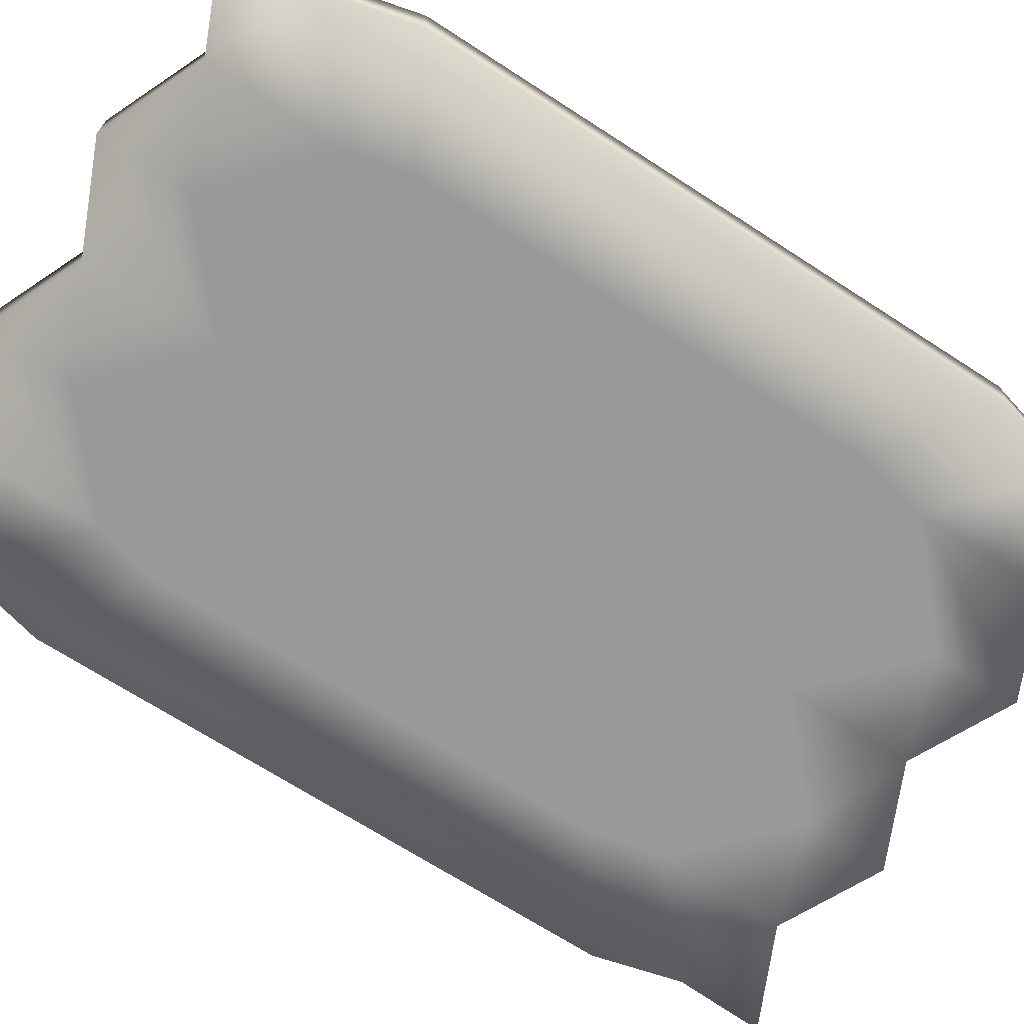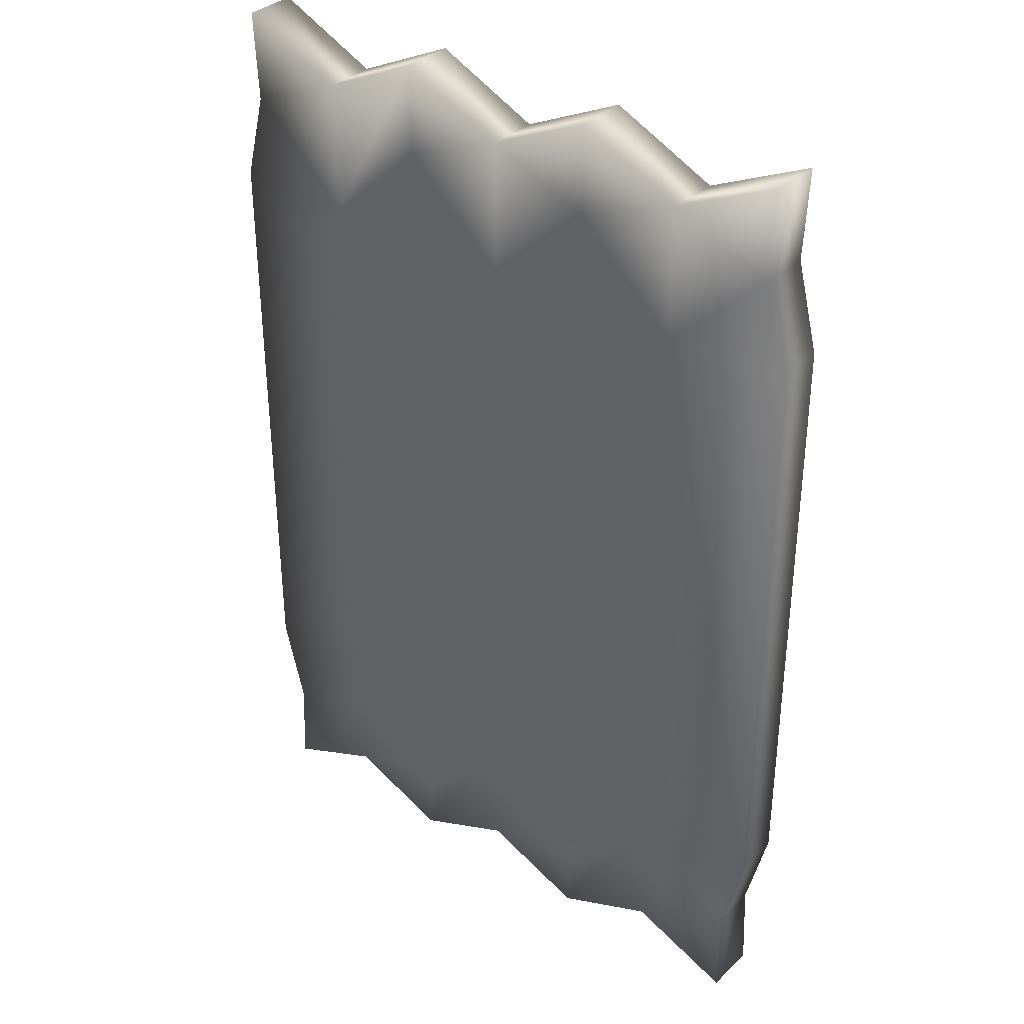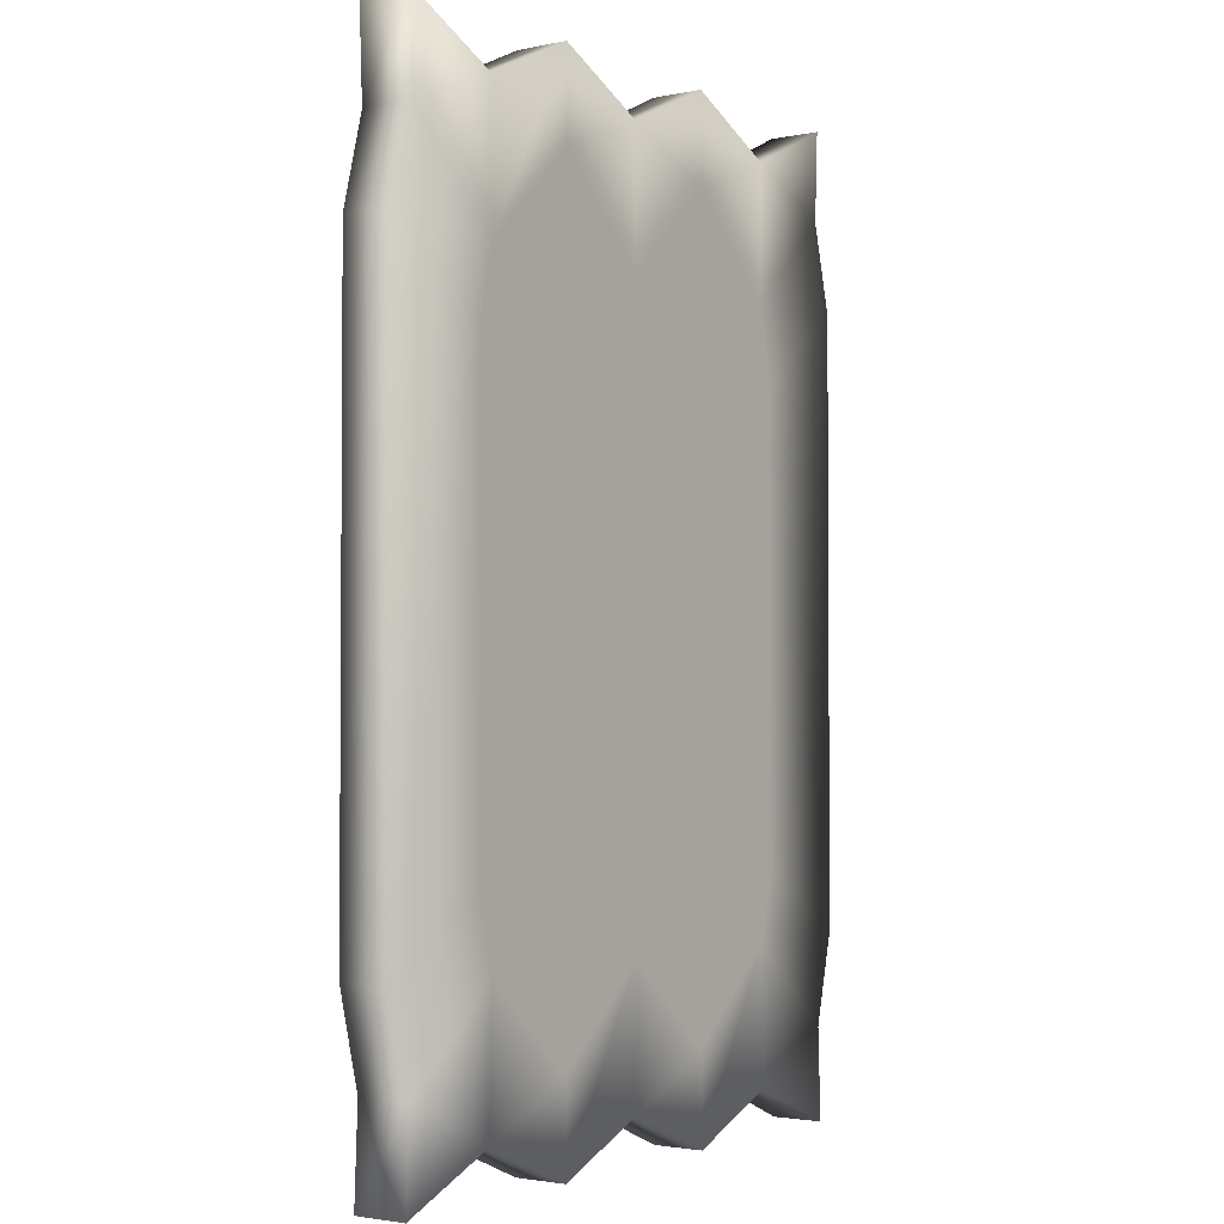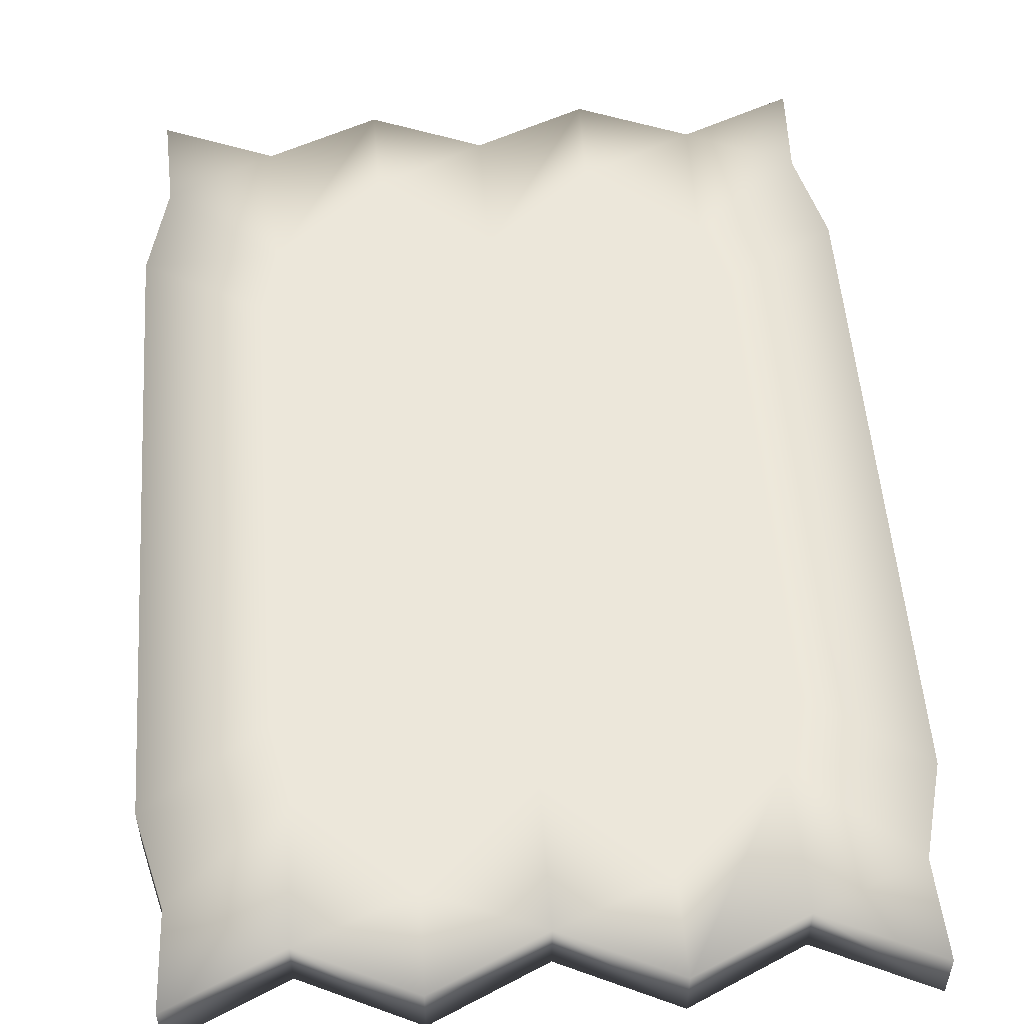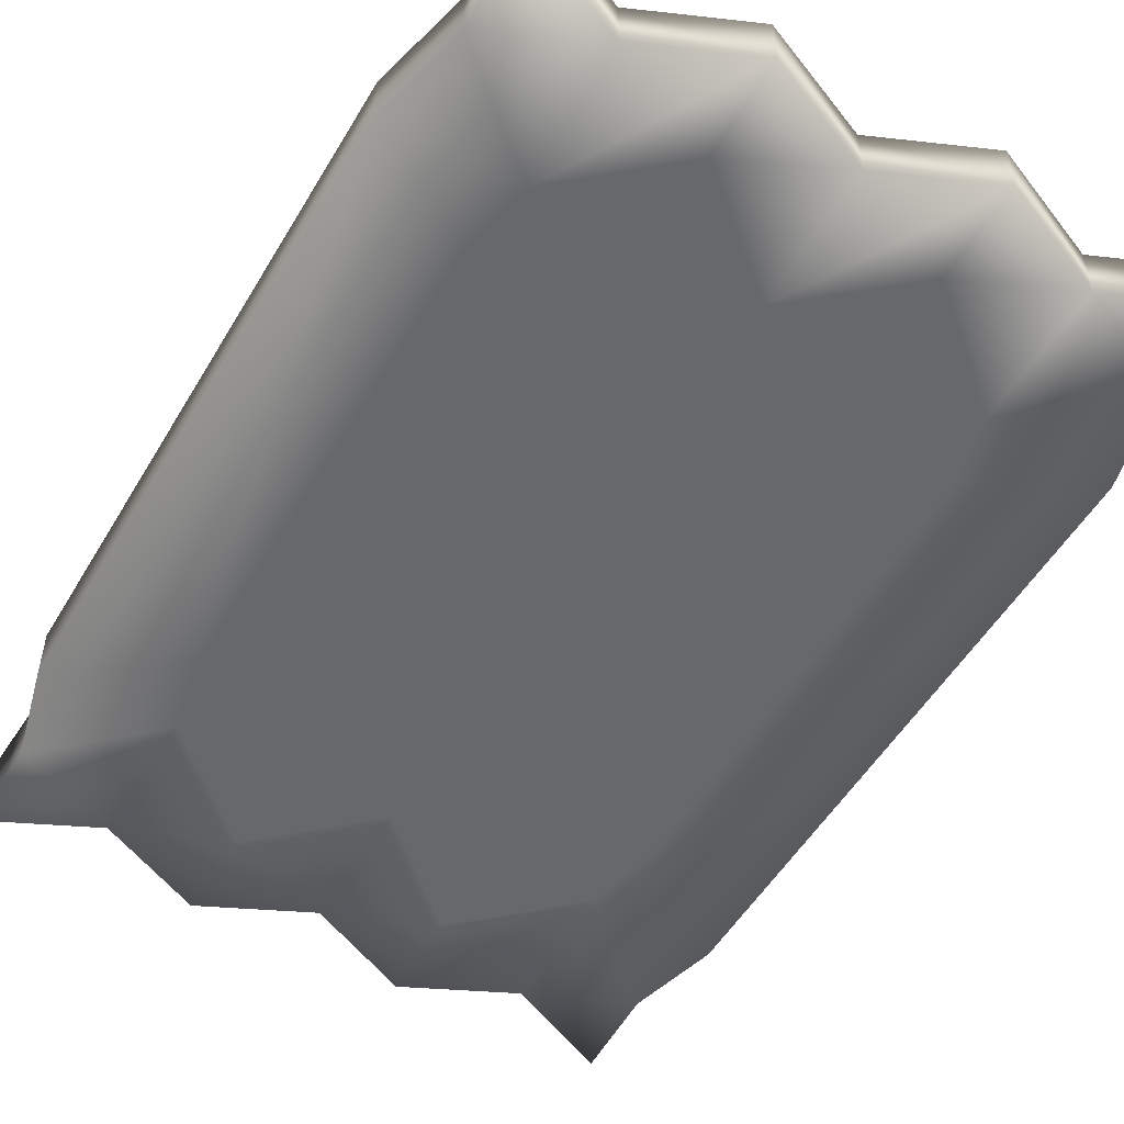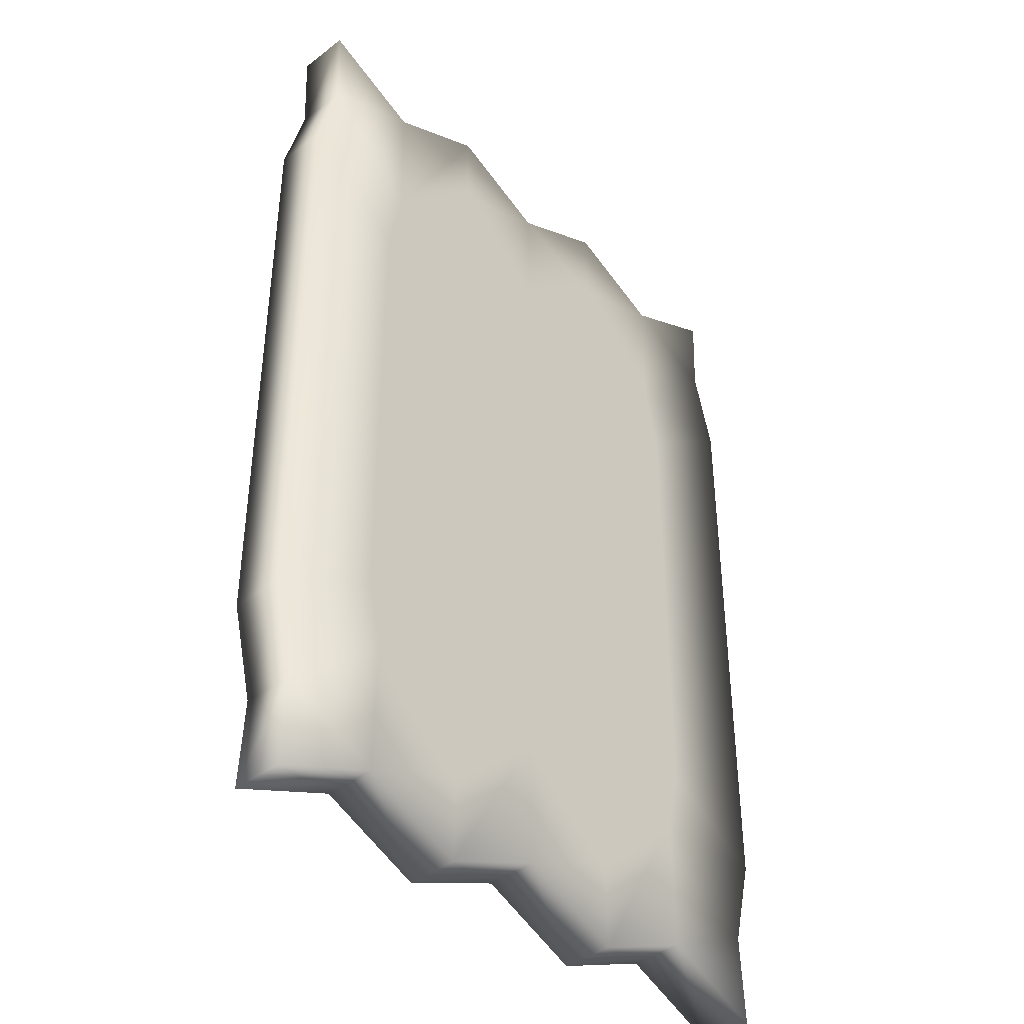
<metadata>
{"format":"obj","ext":"obj","renderer":"f3d","projection":"perspective","resolution":1024,"background":"white","views":[{"elev":-69.1,"azim":57.0,"up":"+Z"},{"elev":35.0,"azim":-141.2,"up":"+Y"},{"elev":-2.5,"azim":125.5,"up":"+Y"},{"elev":52.9,"azim":175.8,"up":"+Z"},{"elev":-52.4,"azim":-30.0,"up":"+Z"},{"elev":-40.6,"azim":133.0,"up":"+Y"}]}
</metadata>
<code>
v  0 0.1314 -0.0786
v  0 0.1314 0.0786
v  -0.3077 0 0.0786
v  -0.3077 0 -0.0786
v  0 2.727 0.0786
v  0 2.727 -0.0786
v  -0.3077 2.873 -0.0786
v  -0.3077 2.873 0.0786
v  -0 2.111 0.0786
v  -0.3262 2.342 0.0786
v  -0.3262 0.5447 0.0786
v  -0 0.7298 0.0786
v  0.9786 2.342 -0.0786
v  0.9786 2.342 0.0786
v  0.9786 0.5447 0.0786
v  0.9786 0.5447 -0.0786
v  -0 2.111 -0.0786
v  0.3262 2.342 -0.0786
v  0.3262 0.5447 -0.0786
v  -0 0.7298 -0.0786
v  -0.9786 2.342 0.0786
v  -0.9786 2.342 -0.0786
v  -0.9786 0.5447 -0.0786
v  -0.9786 0.5447 0.0786
v  0.9231 0 -0.0786
v  0.9231 0 0.0786
v  0.6154 0.1314 0.0786
v  0.6154 0.1314 -0.0786
v  0.3077 0 0.0786
v  0.3077 0 -0.0786
v  -0.6154 0.1314 -0.0786
v  -0.6154 0.1314 0.0786
v  -0.9231 0 0.0786
v  -0.9231 0 -0.0786
v  0.9231 2.873 0.0786
v  0.9231 2.873 -0.0786
v  0.6154 2.727 -0.0786
v  0.6154 2.727 0.0786
v  0.3077 2.873 -0.0786
v  0.3077 2.873 0.0786
v  -0.6154 2.727 0.0786
v  -0.6154 2.727 -0.0786
v  -0.9231 2.873 -0.0786
v  -0.9231 2.873 0.0786
v  0.6524 2.111 0.0786
v  0.6524 0.7298 0.0786
v  0.3262 2.342 0.0786
v  0.3262 0.5447 0.0786
v  -0.6524 0.7298 0.0786
v  -0.6524 2.111 0.0786
v  -0.6524 2.111 -0.0786
v  -0.6524 0.7298 -0.0786
v  -0.3262 2.342 -0.0786
v  -0.3262 0.5447 -0.0786
v  0.6524 0.7298 -0.0786
v  0.6524 2.111 -0.0786
v  -0.3038 2.603 0.0786
v  -0 2.323 0.0786
v  -0 0.5324 0.0786
v  -0.3038 0.2725 0.0786
v  0.9114 2.603 0.0786
v  0.9114 2.603 -0.0786
v  0.9114 0.2725 -0.0786
v  0.9114 0.2725 0.0786
v  0.3038 2.603 -0.0786
v  -0 2.323 -0.0786
v  -0 0.5324 -0.0786
v  0.3038 0.2725 -0.0786
v  -0.9114 2.603 -0.0786
v  -0.9114 2.603 0.0786
v  -0.9114 0.2725 0.0786
v  -0.9114 0.2725 -0.0786
v  0.6076 2.323 0.0786
v  0.6076 0.5324 0.0786
v  0.3038 2.603 0.0786
v  0.3038 0.2725 0.0786
v  -0.6076 0.5324 0.0786
v  -0.6076 2.323 0.0786
v  -0.6076 2.323 -0.0786
v  -0.6076 0.5324 -0.0786
v  -0.3038 2.603 -0.0786
v  -0.3038 0.2725 -0.0786
v  0.6076 0.5324 -0.0786
v  0.6076 2.323 -0.0786
o Box001
g Box001
f 1 2 3
f 3 4 1
f 5 6 7
f 7 8 5
f 9 10 11
f 11 12 9
f 13 14 15
f 15 16 13
f 17 18 19
f 19 20 17
f 21 22 23
f 23 24 21
f 25 26 27
f 27 28 25
f 28 27 29
f 29 30 28
f 30 29 2
f 2 1 30
f 31 32 33
f 33 34 31
f 32 31 4
f 4 3 32
f 35 36 37
f 37 38 35
f 38 37 39
f 39 40 38
f 40 39 6
f 6 5 40
f 41 42 43
f 43 44 41
f 42 41 8
f 8 7 42
f 15 14 45
f 45 46 15
f 45 47 48
f 48 46 45
f 48 47 9
f 9 12 48
f 24 49 50
f 50 21 24
f 50 49 11
f 11 10 50
f 23 22 51
f 51 52 23
f 51 53 54
f 54 52 51
f 54 53 17
f 17 20 54
f 16 55 56
f 56 13 16
f 56 55 19
f 19 18 56
f 5 8 57
f 57 58 5
f 58 57 10
f 10 9 58
f 59 60 3
f 3 2 59
f 11 60 59
f 59 12 11
f 36 35 61
f 61 62 36
f 62 61 14
f 14 13 62
f 63 64 26
f 26 25 63
f 64 63 16
f 16 15 64
f 6 39 65
f 65 66 6
f 66 65 18
f 18 17 66
f 67 68 30
f 30 1 67
f 19 68 67
f 67 20 19
f 44 43 69
f 69 70 44
f 70 69 22
f 22 21 70
f 71 72 34
f 34 33 71
f 72 71 24
f 24 23 72
f 61 35 38
f 38 73 61
f 14 61 73
f 73 45 14
f 64 74 27
f 27 26 64
f 74 64 15
f 15 46 74
f 38 40 75
f 75 73 38
f 73 75 47
f 47 45 73
f 74 76 29
f 29 27 74
f 48 76 74
f 74 46 48
f 75 40 5
f 5 58 75
f 47 75 58
f 58 9 47
f 76 59 2
f 2 29 76
f 59 76 48
f 48 12 59
f 71 33 32
f 32 77 71
f 24 71 77
f 77 49 24
f 70 78 41
f 41 44 70
f 78 70 21
f 21 50 78
f 32 3 60
f 60 77 32
f 77 60 11
f 11 49 77
f 78 57 8
f 8 41 78
f 10 57 78
f 78 50 10
f 69 43 42
f 42 79 69
f 22 69 79
f 79 51 22
f 72 80 31
f 31 34 72
f 80 72 23
f 23 52 80
f 42 7 81
f 81 79 42
f 79 81 53
f 53 51 79
f 80 82 4
f 4 31 80
f 54 82 80
f 80 52 54
f 81 7 6
f 6 66 81
f 53 81 66
f 66 17 53
f 82 67 1
f 1 4 82
f 67 82 54
f 54 20 67
f 63 25 28
f 28 83 63
f 16 63 83
f 83 55 16
f 62 84 37
f 37 36 62
f 84 62 13
f 13 56 84
f 28 30 68
f 68 83 28
f 83 68 19
f 19 55 83
f 84 65 39
f 39 37 84
f 18 65 84
f 84 56 18

</code>
